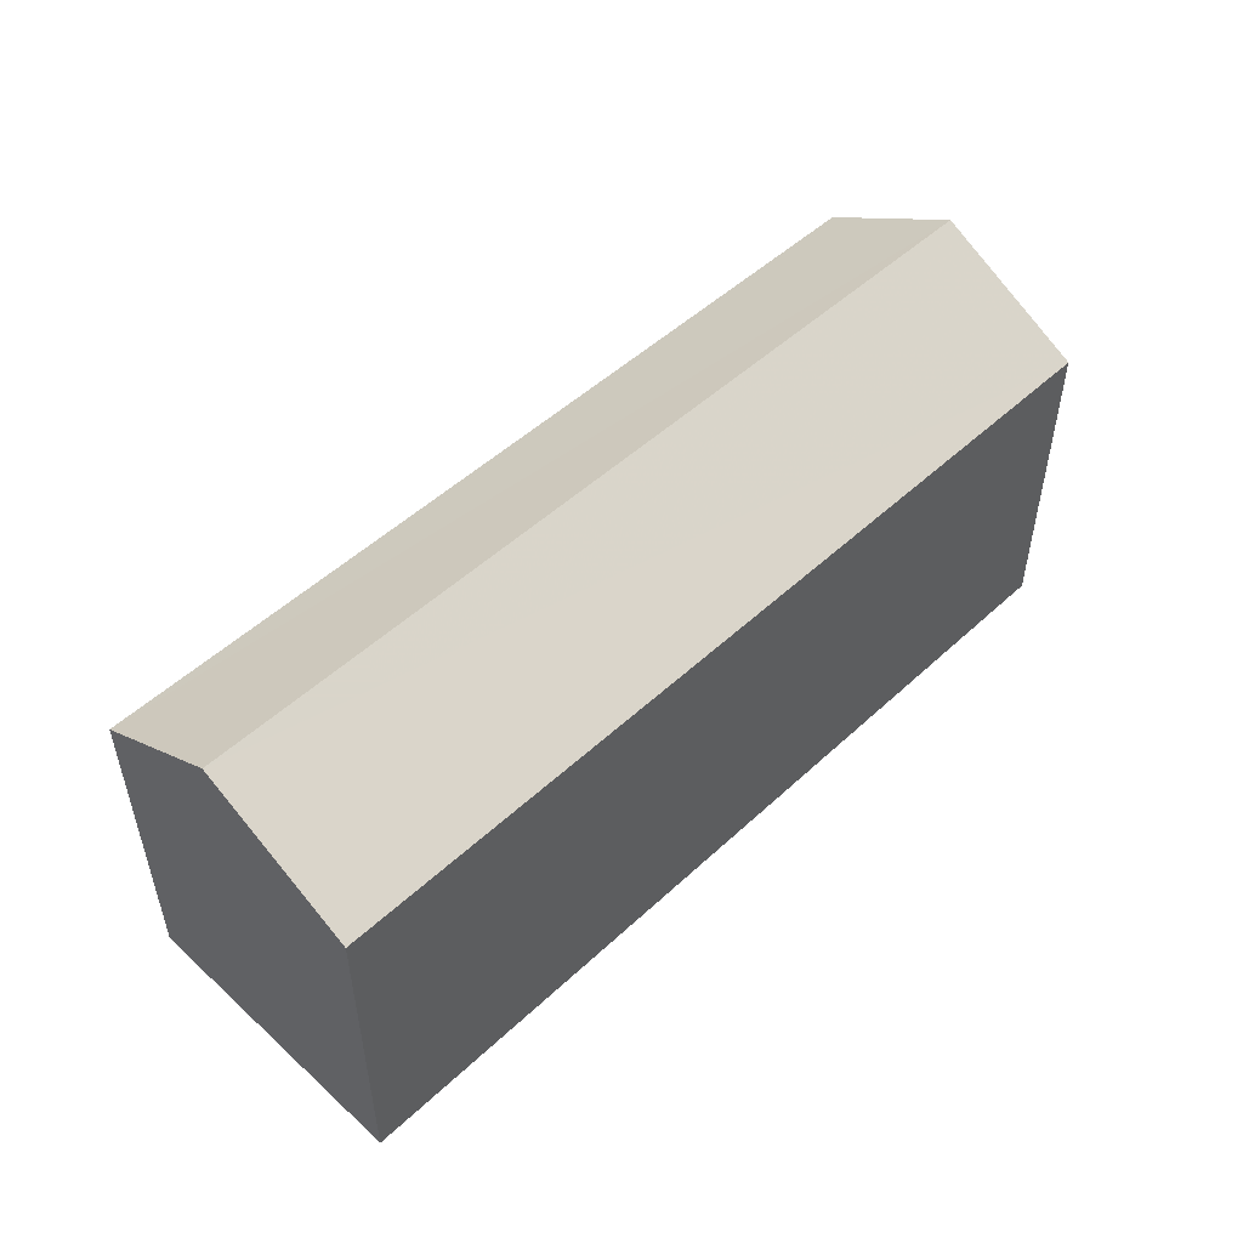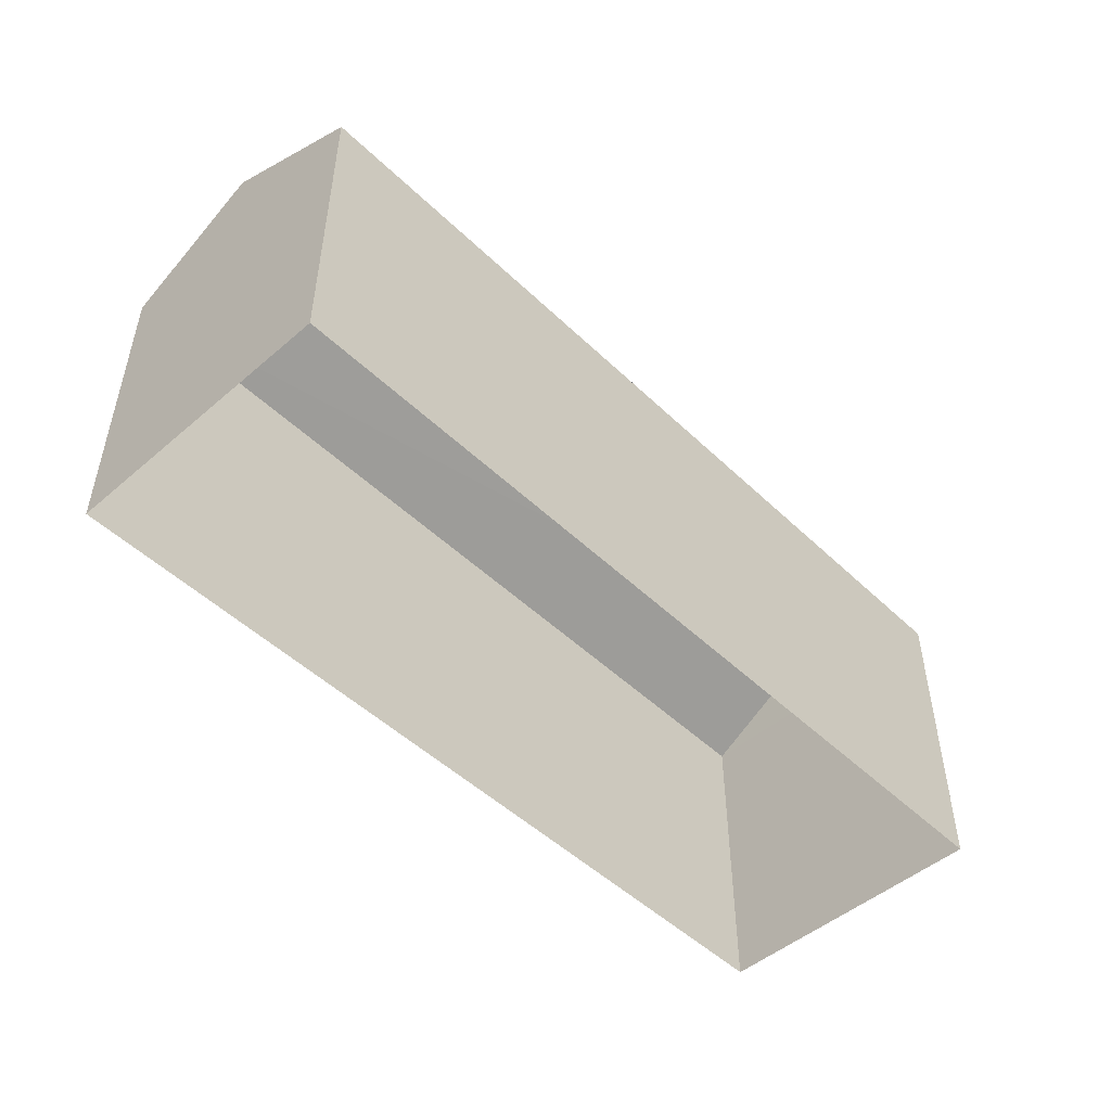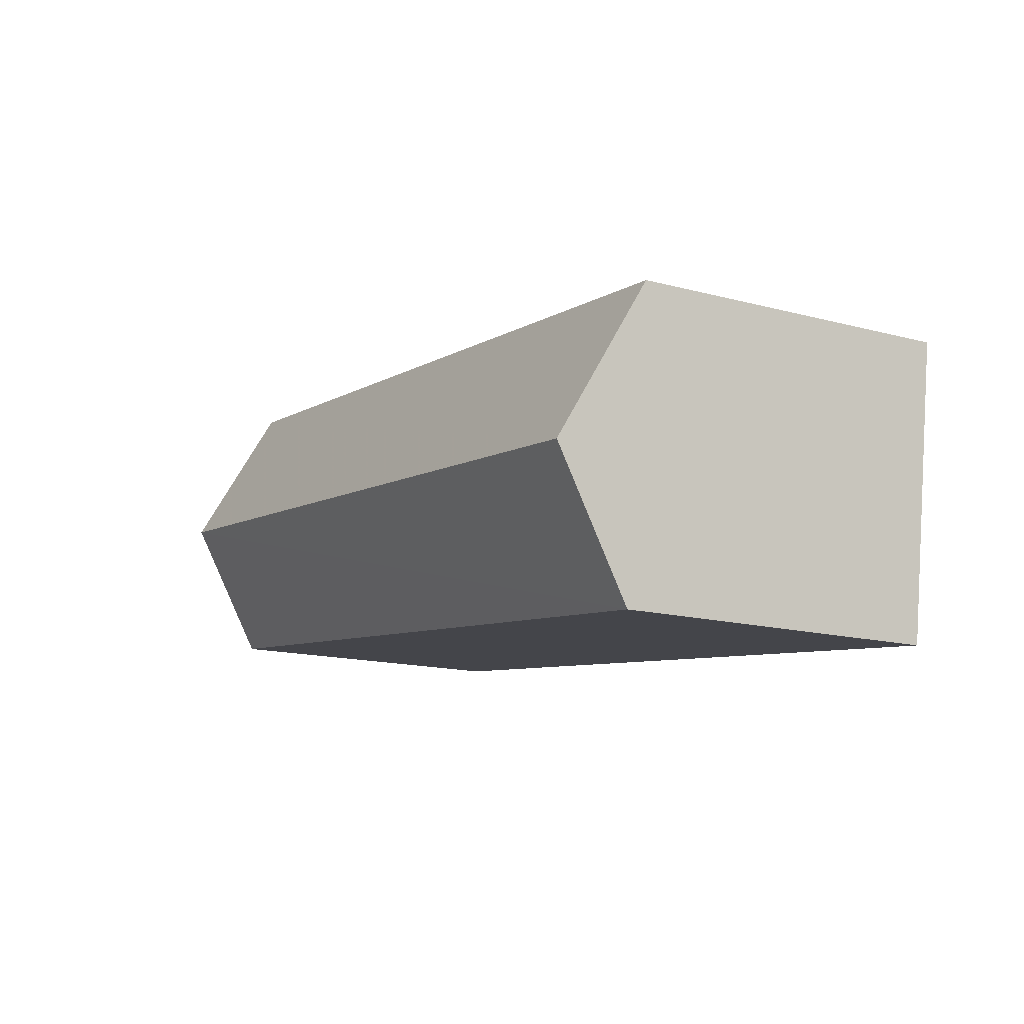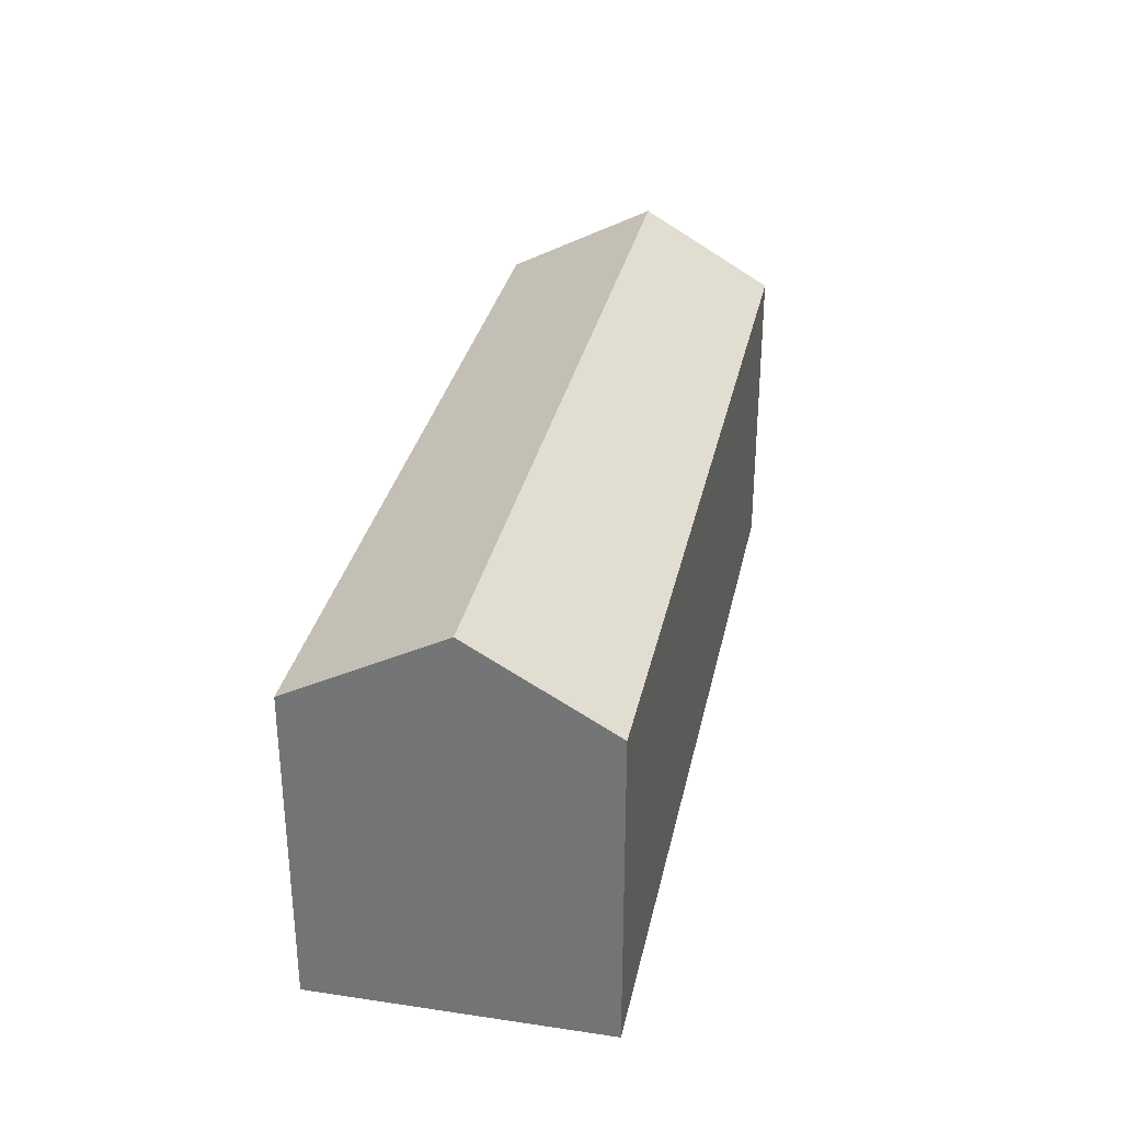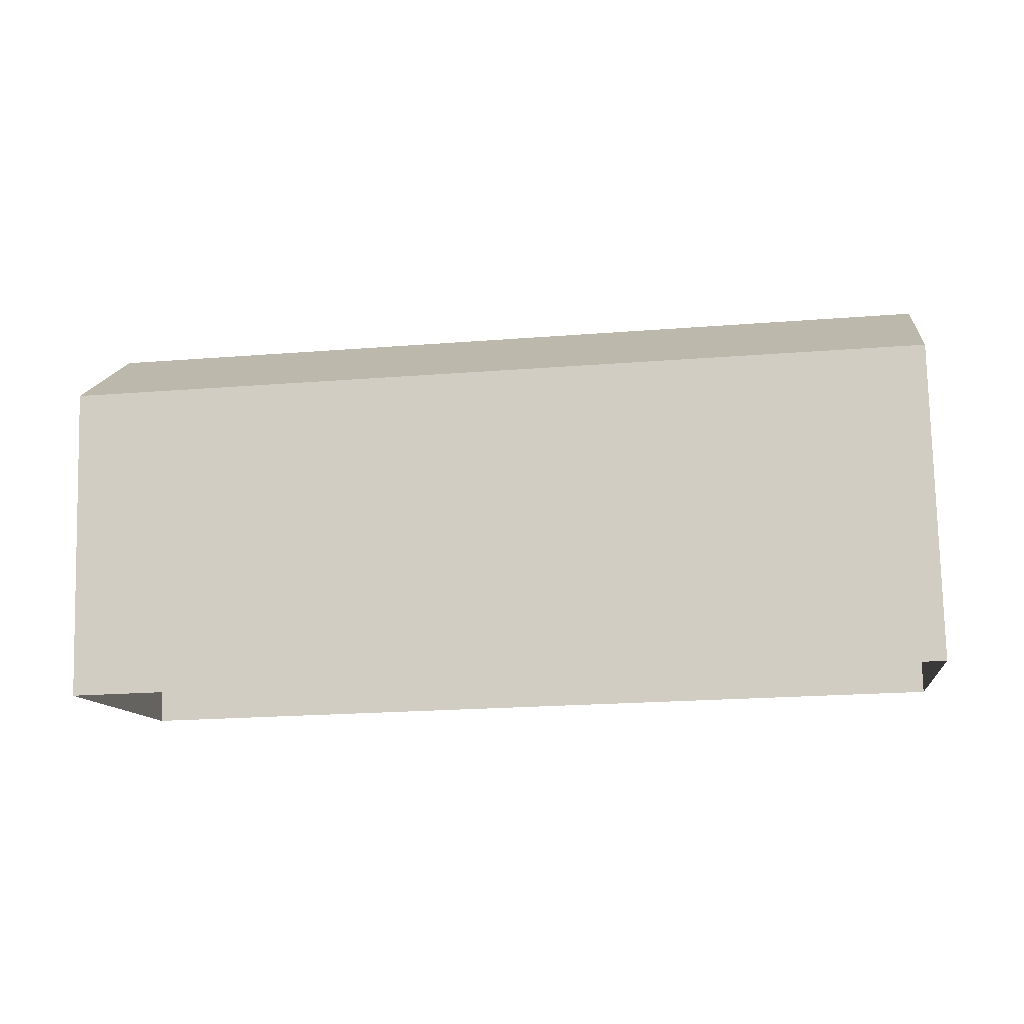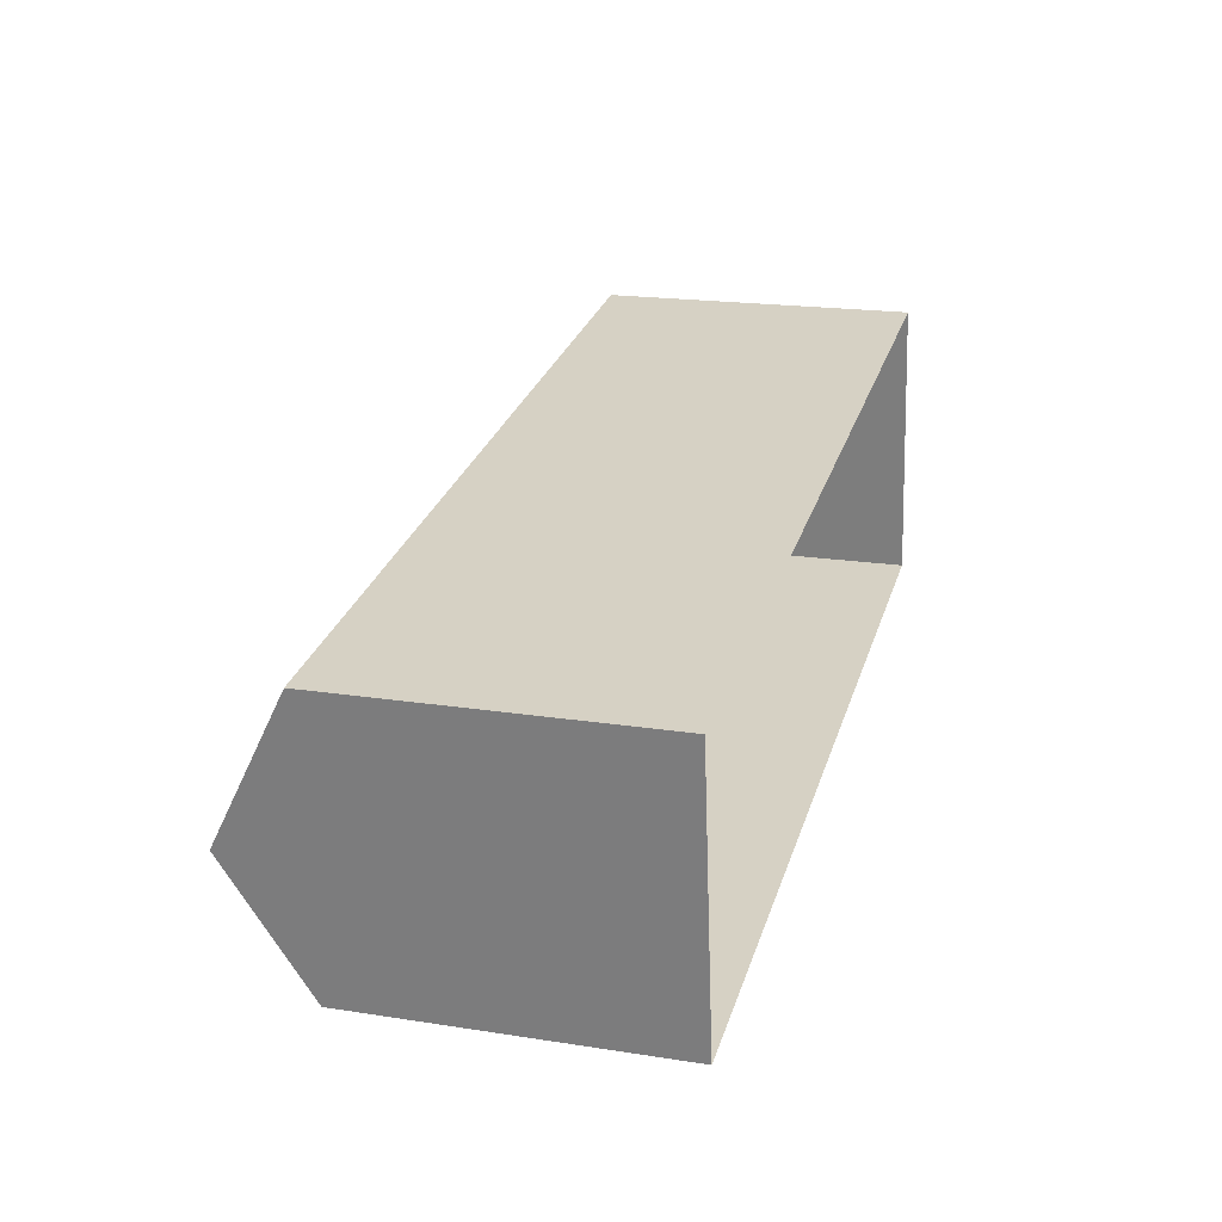
<metadata>
{"format":"obj","ext":"obj","renderer":"f3d","projection":"perspective","resolution":1024,"background":"white","views":[{"elev":50.6,"azim":127.0,"up":"+Z"},{"elev":-49.2,"azim":125.8,"up":"+Z"},{"elev":-15.4,"azim":60.9,"up":"+Y"},{"elev":31.8,"azim":-85.9,"up":"+Z"},{"elev":78.4,"azim":178.6,"up":"+Y"},{"elev":19.7,"azim":106.0,"up":"+Y"}]}
</metadata>
<code>
v -8.948e+04 -9.928e+04 7.085
v -8.95e+04 -9.927e+04 7.087
v -8.948e+04 -9.928e+04 7.085
v -8.95e+04 -9.928e+04 7.087
v -8.948e+04 -9.928e+04 12.76
v -8.95e+04 -9.928e+04 14.18
v -8.95e+04 -9.928e+04 12.76
v -8.95e+04 -9.927e+04 12.76
v -8.948e+04 -9.928e+04 14.18
v -8.948e+04 -9.928e+04 12.76
f 1 2 3
f 1 4 2
f 5 6 7
f 8 9 10
f 6 9 8
f 9 6 5
f 10 1 3
f 10 5 1
f 10 3 2
f 8 10 2
f 6 8 7
f 9 5 10
f 7 4 1
f 5 7 1
f 7 2 4
f 7 8 2

</code>
